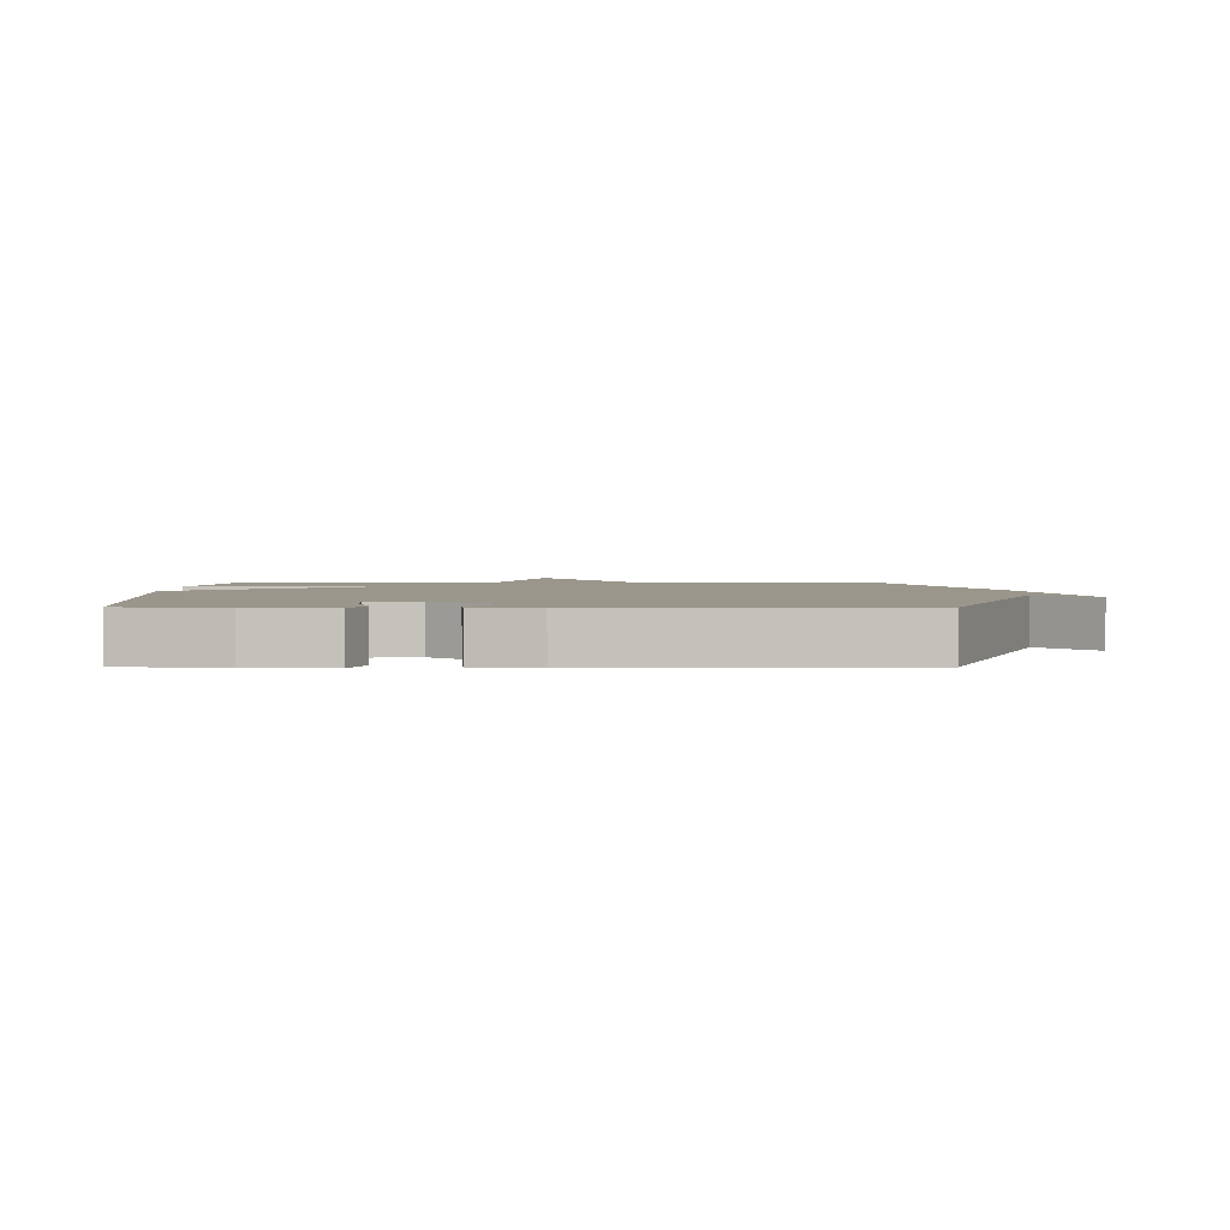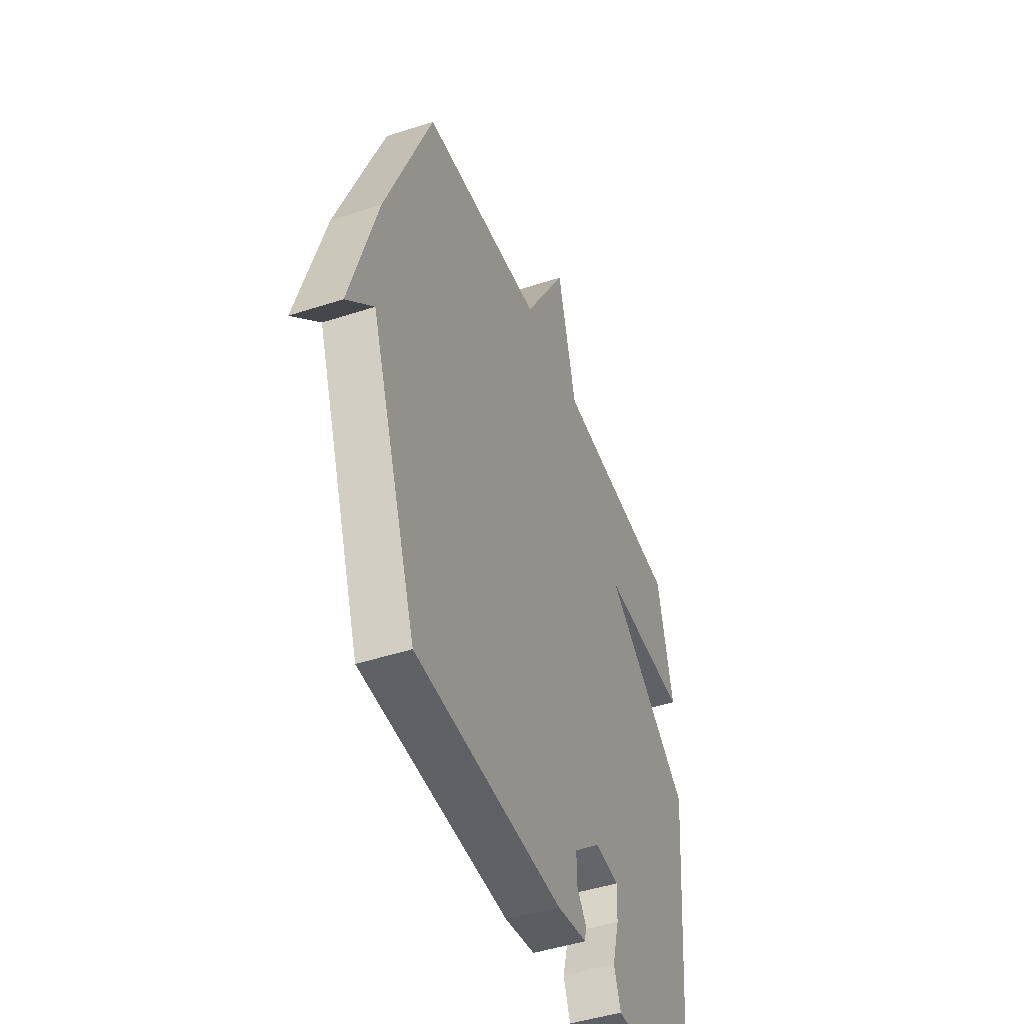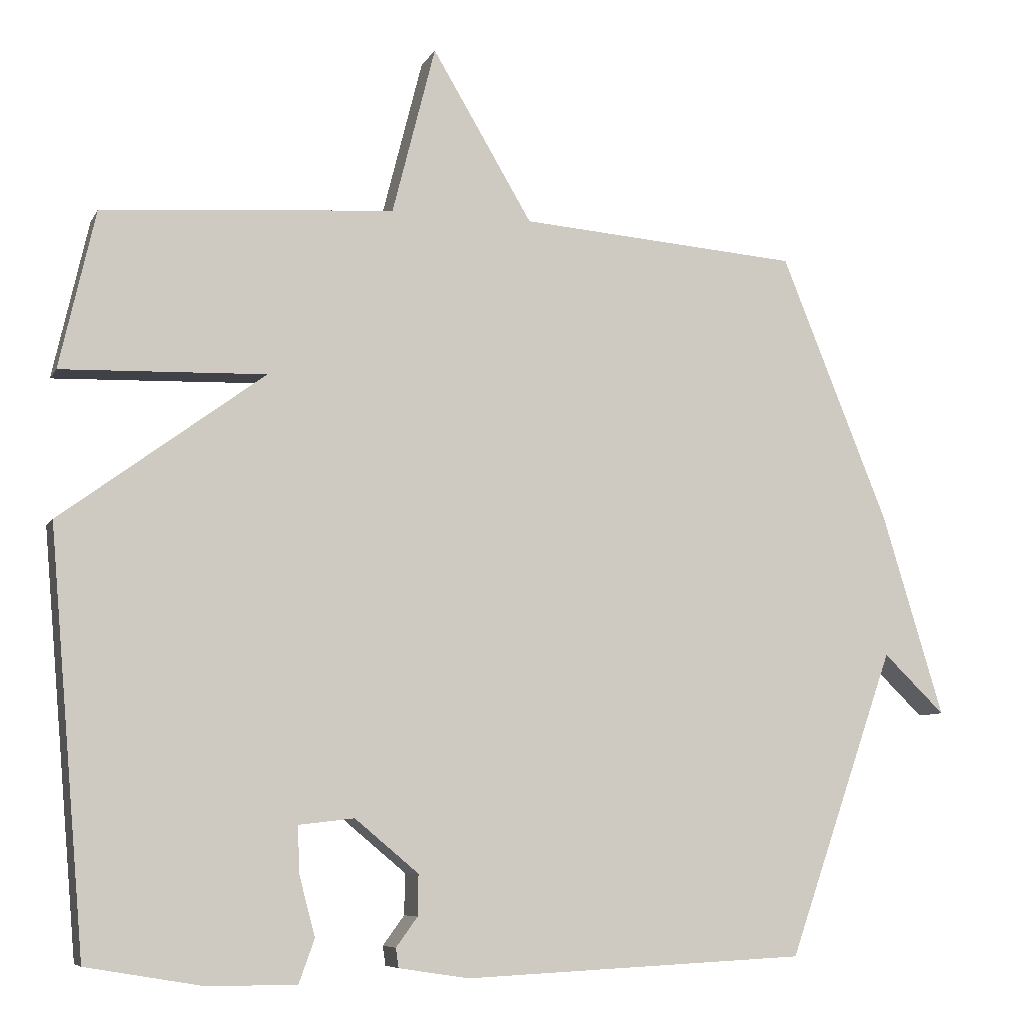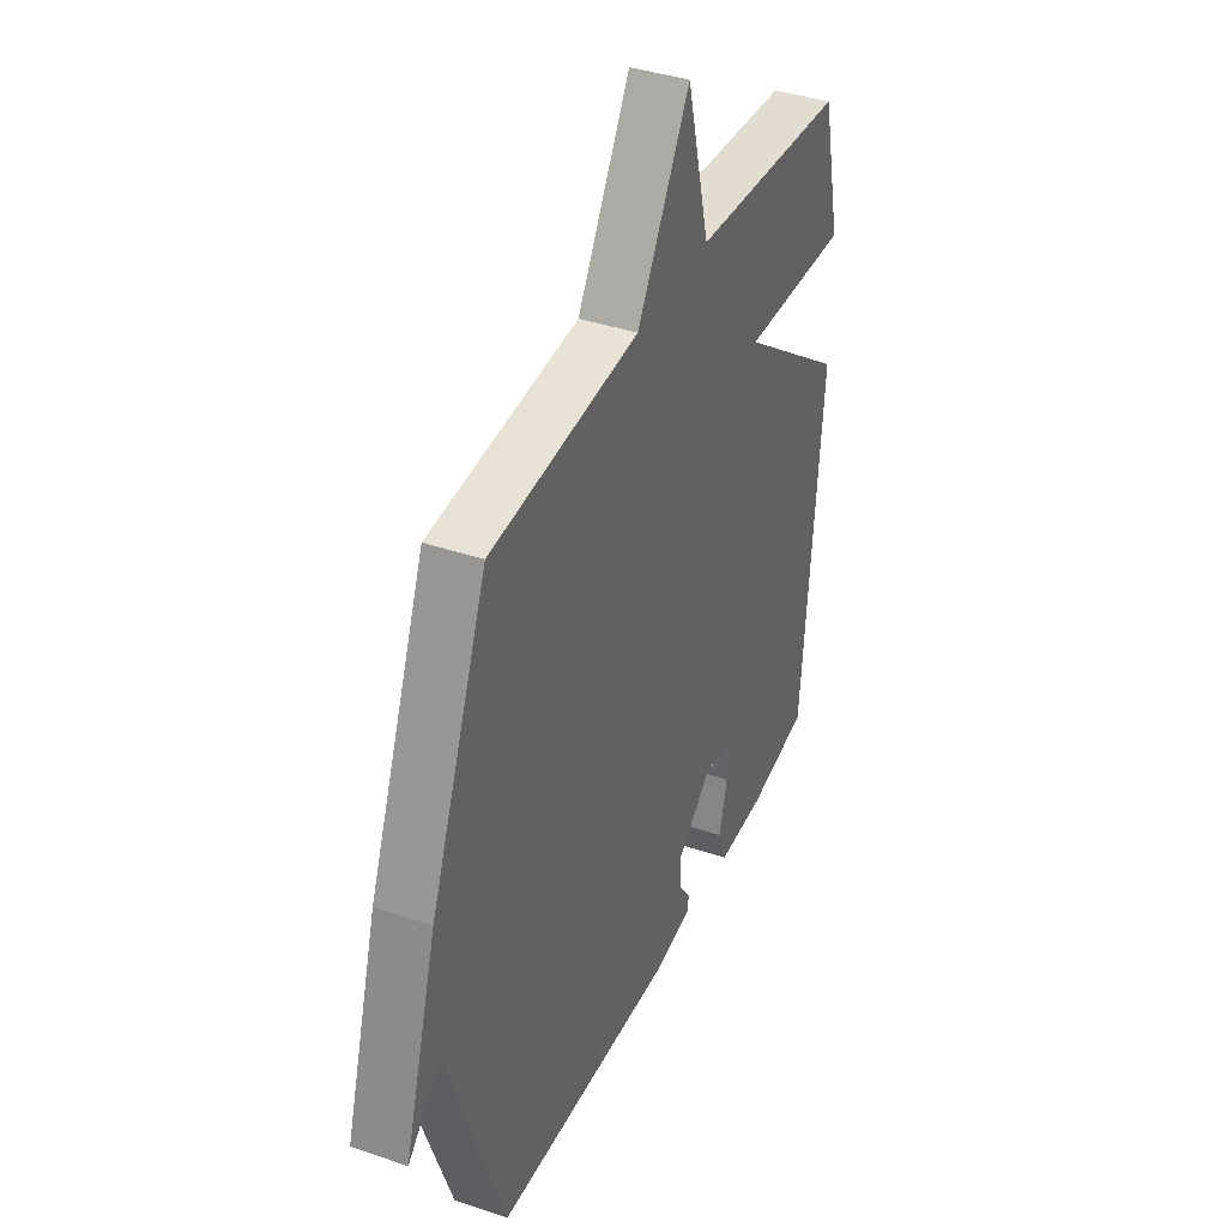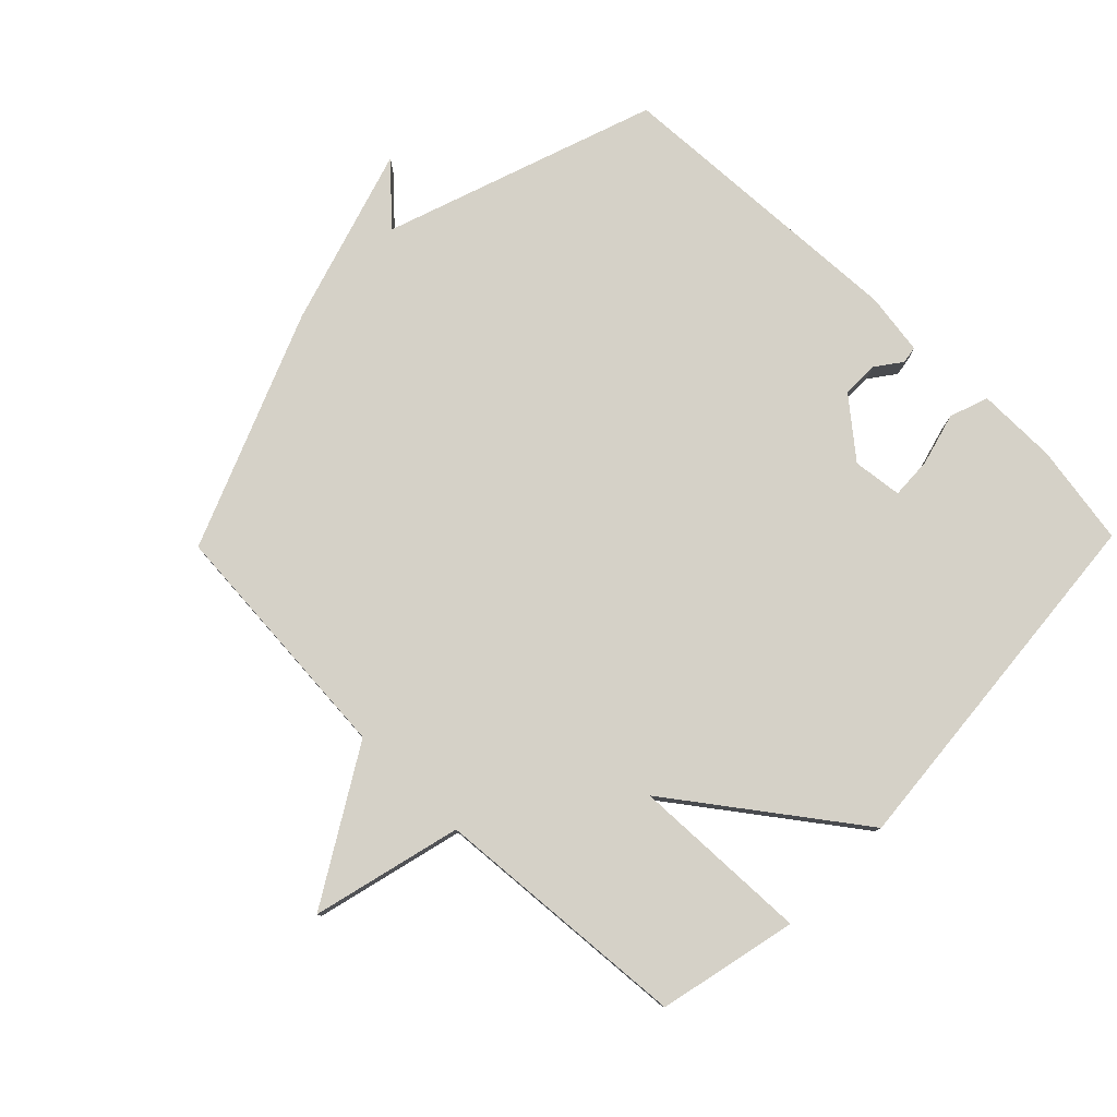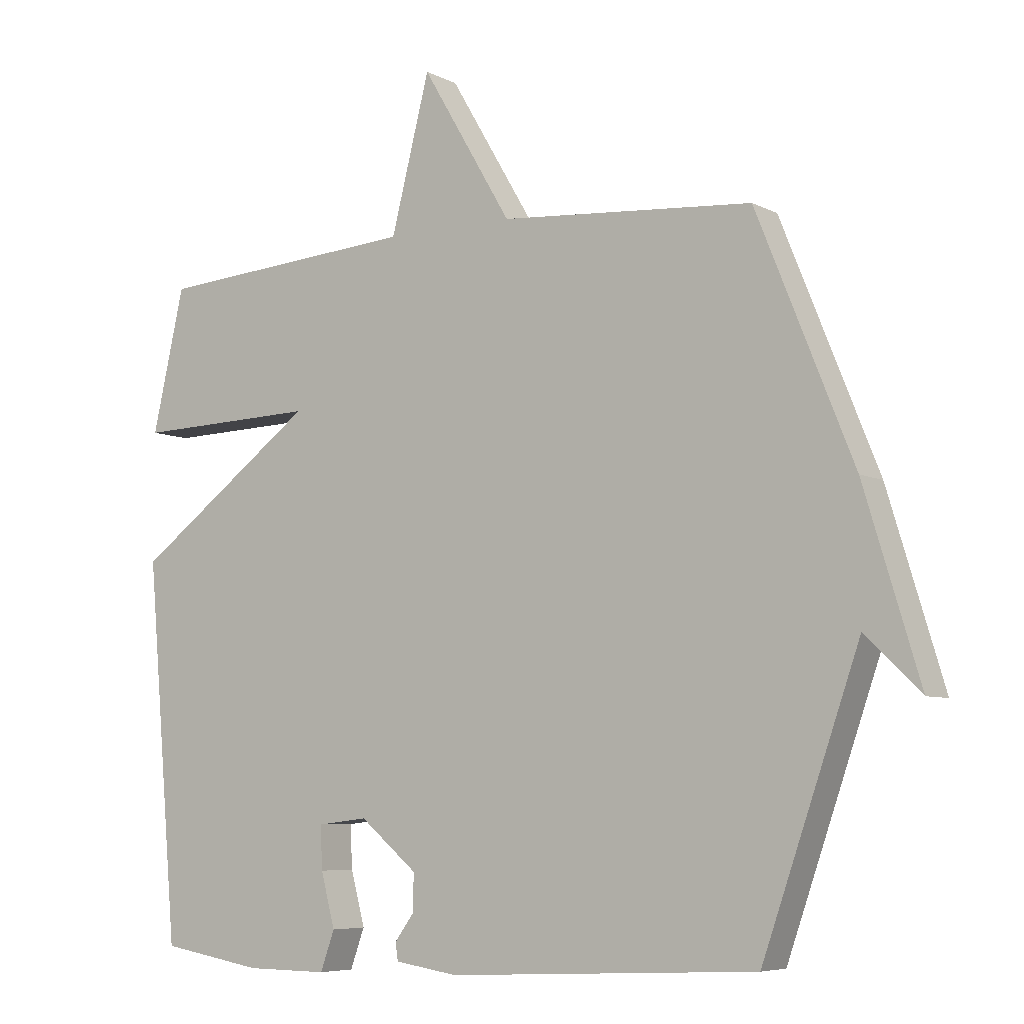
<metadata>
{"format":"obj","ext":"obj","renderer":"f3d","projection":"perspective","resolution":1024,"background":"white","views":[{"elev":2.4,"azim":-179.4,"up":"+Y"},{"elev":-45.5,"azim":-69.3,"up":"+Z"},{"elev":-7.5,"azim":162.6,"up":"+Z"},{"elev":38.8,"azim":-66.9,"up":"+Z"},{"elev":79.1,"azim":44.3,"up":"+Y"},{"elev":-6.5,"azim":-145.7,"up":"+Z"}]}
</metadata>
<code>
v 0.5 0.07 -0.5
v 0.341 0.07 -0.527
v 0.214 0.07 -0.528
v 0.192 0.07 -0.467
v 0.214 0.07 -0.384
v 0.217 0.07 -0.318
v 0.139 0.07 -0.309
v 0.05 0.07 -0.383
v 0.051 0.07 -0.44
v 0.081 0.07 -0.481
v 0.077 0.07 -0.508
v -0.021 0.07 -0.523
v -0.5 0.07 -0.5
v -0.65 0.07 -0.072
v -0.736 0.07 -0.155
v -0.65 0.07 0.128
v -0.5 0.07 0.5
v -0.108 0.07 0.53
v 0.032 0.07 0.766
v 0.092 0.07 0.53
v 0.5 0.07 0.5
v 0.55 0.07 0.28
v 0.266 0.07 0.289
v 0.55 0.07 0.08
v 0.5 0 -0.5
v 0.341 0 -0.527
v 0.214 0 -0.528
v 0.192 0 -0.467
v 0.214 0 -0.384
v 0.217 0 -0.318
v 0.139 0 -0.309
v 0.05 0 -0.383
v 0.051 0 -0.44
v 0.081 0 -0.481
v 0.077 0 -0.508
v -0.021 0 -0.523
v -0.5 0 -0.5
v -0.65 0 -0.072
v -0.736 0 -0.155
v -0.65 0 0.128
v -0.5 0 0.5
v -0.108 0 0.53
v 0.032 0 0.766
v 0.092 0 0.53
v 0.5 0 0.5
v 0.55 0 0.28
v 0.266 0 0.289
v 0.55 0 0.08
f 1 2 3
f 24 1 3
f 23 24 3
f 20 21 22 23
f 18 19 20
f 16 17 18
f 15 16 18
f 14 15 18
f 12 13 14
f 11 12 14
f 10 11 14
f 9 10 14
f 8 9 14 18
f 18 20 23
f 8 18 23
f 7 8 23
f 3 4 5
f 3 5 6
f 23 3 6
f 6 7 23
f 27 26 25
f 27 25 48
f 27 48 47
f 47 46 45 44
f 44 43 42
f 42 41 40
f 42 40 39
f 42 39 38
f 38 37 36
f 38 36 35
f 38 35 34
f 38 34 33
f 42 38 33 32
f 47 44 42
f 47 42 32
f 47 32 31
f 29 28 27
f 30 29 27
f 30 27 47
f 47 31 30
f 1 25 26 2
f 2 26 27 3
f 3 27 28 4
f 4 28 29 5
f 5 29 30 6
f 6 30 31 7
f 7 31 32 8
f 8 32 33 9
f 9 33 34 10
f 10 34 35 11
f 11 35 36 12
f 12 36 37 13
f 13 37 38 14
f 14 38 39 15
f 15 39 40 16
f 16 40 41 17
f 17 41 42 18
f 18 42 43 19
f 19 43 44 20
f 20 44 45 21
f 21 45 46 22
f 22 46 47 23
f 23 47 48 24
f 24 48 25 1

</code>
